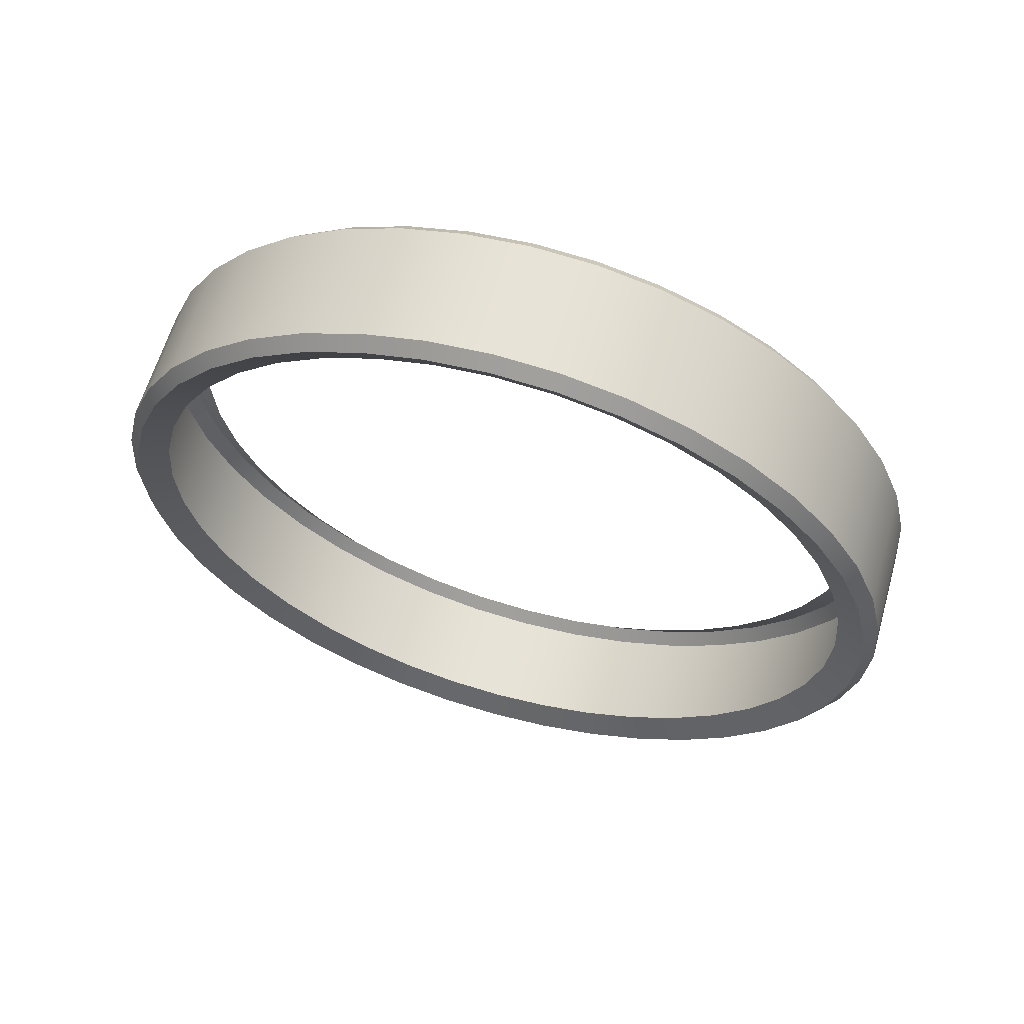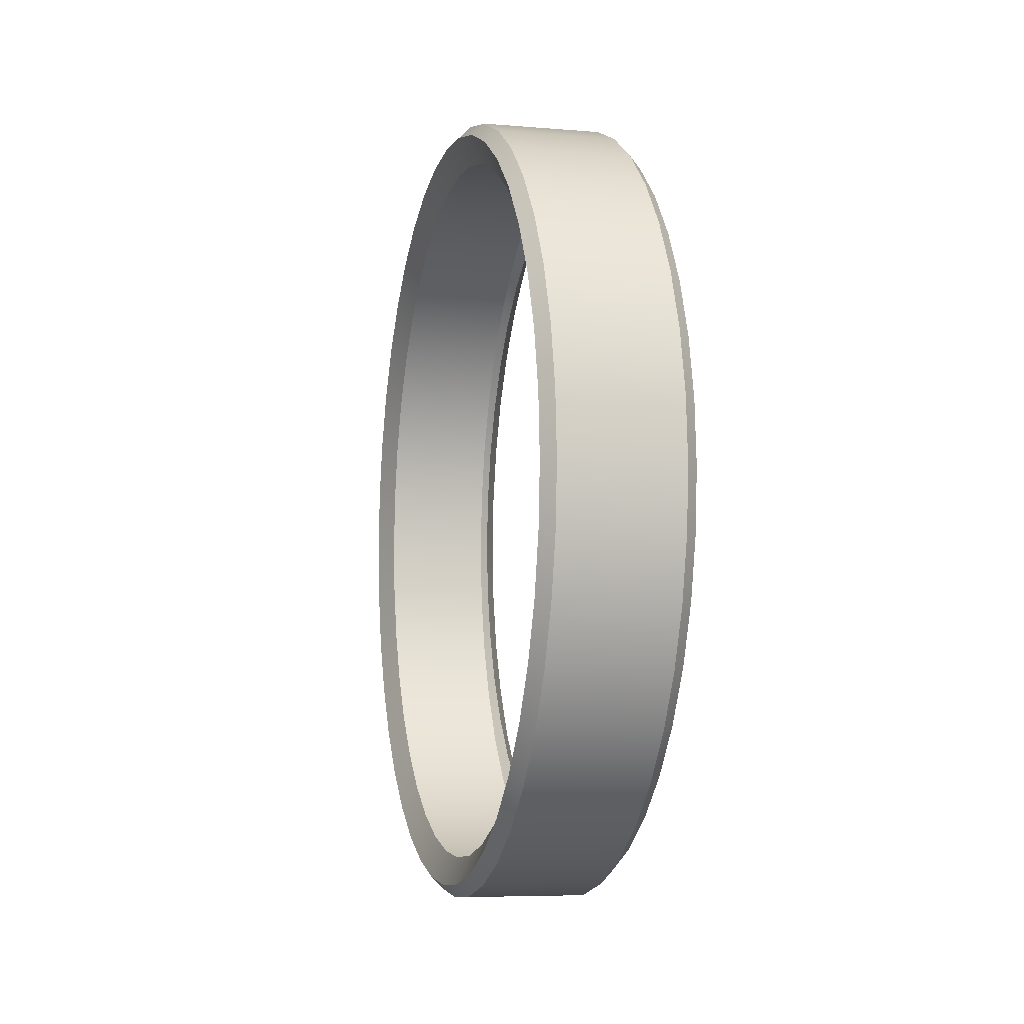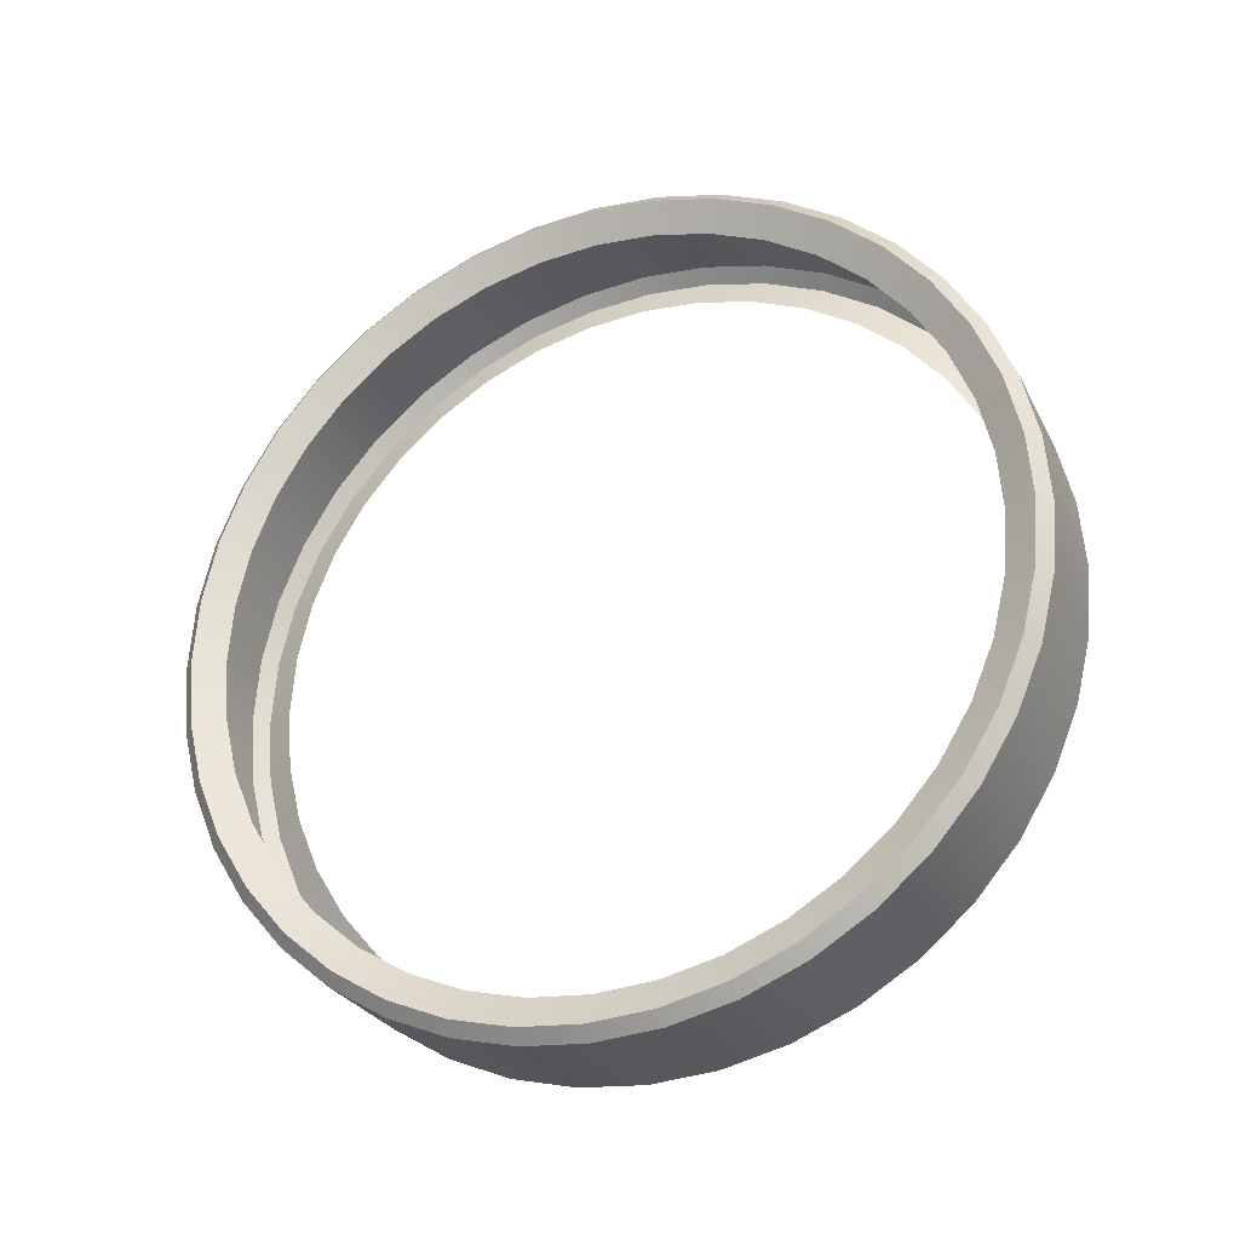
<metadata>
{"format":"obj","ext":"obj","renderer":"f3d","projection":"perspective","resolution":1024,"background":"white","views":[{"elev":61.9,"azim":106.0,"up":"+Y"},{"elev":-6.6,"azim":-14.0,"up":"+Z"},{"elev":-27.3,"azim":112.4,"up":"+Z"}]}
</metadata>
<code>
g pokestop_ia_coin
v 0.2214 1.465 -0.232
v 0.2214 1.41 -0.4583
v 0.2662 1.368 -0.4444
v 0.2662 1.42 -0.225
v 0.2214 1.483 2.98e-07
v 0.2662 1.438 2.997e-07
v 0.2662 1.281 -0.6528
v 0.2214 1.321 -0.6733
v 0.2662 1.163 -0.8452
v 0.2214 1.2 -0.8717
v 0.2662 1.017 -1.017
v 0.2214 1.049 -1.049
v 0.2662 0.8452 -1.163
v 0.2214 0.8717 -1.2
v 0.2662 0.6528 -1.281
v 0.2214 0.6733 -1.321
v 0.2662 0.4444 -1.368
v 0.2214 0.4583 -1.41
v 0.2662 0.225 -1.42
v 0.2214 0.232 -1.465
v 0.2662 0 -1.438
v 0.2214 0 -1.483
v 0.2214 0 -1.483
v 0.2214 -0.232 -1.465
v 0.2662 -0.225 -1.42
v 0.2662 0 -1.438
v 0.2662 -0.4444 -1.368
v 0.2214 -0.4583 -1.41
v 0.2662 -0.6528 -1.281
v 0.2214 -0.6733 -1.321
v 0.2662 -0.8452 -1.163
v 0.2214 -0.8717 -1.2
v 0.2662 -1.017 -1.017
v 0.2214 -1.049 -1.049
v 0.2662 -1.163 -0.8452
v 0.2214 -1.2 -0.8717
v 0.2662 -1.281 -0.6528
v 0.2214 -1.321 -0.6733
v 0.2662 -1.368 -0.4444
v 0.2214 -1.41 -0.4583
v 0.2662 -1.42 -0.225
v 0.2214 -1.465 -0.232
v 0.2662 -1.438 5.481e-08
v 0.2214 -1.483 5.494e-08
v 0.2662 -1.42 0.225
v 0.2214 -1.465 0.232
v 0.2662 -1.368 0.4444
v 0.2214 -1.41 0.4583
v 0.2662 -1.281 0.6528
v 0.2214 -1.321 0.6733
v 0.2662 -1.163 0.8452
v 0.2214 -1.2 0.8717
v 0.2662 -1.017 1.017
v 0.2214 -1.049 1.049
v 0.2662 -0.8452 1.163
v 0.2214 -0.8717 1.2
v 0.2662 -0.6528 1.281
v 0.2214 -0.6733 1.321
v 0.2662 -0.4444 1.368
v 0.2214 -0.4583 1.41
v 0.2662 -0.225 1.42
v 0.2214 -0.232 1.465
v 0.2662 -1.192e-06 1.438
v 0.2214 -1.192e-06 1.483
v 0.2214 -1.192e-06 1.483
v 0.2214 0.232 1.465
v 0.2662 0.225 1.42
v 0.2662 -1.192e-06 1.438
v 0.2662 0.4444 1.368
v 0.2214 0.4583 1.41
v 0.2662 0.6528 1.281
v 0.2214 0.6733 1.321
v 0.2662 0.8452 1.163
v 0.2214 0.8717 1.2
v 0.2662 1.017 1.017
v 0.2214 1.049 1.049
v 0.2662 1.163 0.8452
v 0.2214 1.2 0.8717
v 0.2662 1.281 0.6528
v 0.2214 1.321 0.6733
v 0.2662 1.368 0.4444
v 0.2214 1.41 0.4583
v 0.2662 1.42 0.225
v 0.2214 1.465 0.232
v -0.2214 1.465 -0.232
v -0.2214 1.483 2.98e-07
v -0.2662 1.438 2.997e-07
v -0.2662 1.42 -0.225
v -0.2214 1.41 -0.4583
v -0.2662 1.368 -0.4444
v -0.2214 1.321 -0.6733
v -0.2662 1.281 -0.6528
v -0.2214 1.2 -0.8717
v -0.2662 1.163 -0.8452
v -0.2214 1.049 -1.049
v -0.2662 1.017 -1.017
v -0.2214 0.8717 -1.2
v -0.2662 0.8452 -1.163
v -0.2214 0.6733 -1.321
v -0.2662 0.6528 -1.281
v -0.2214 0.4583 -1.41
v -0.2662 0.4444 -1.368
v -0.2214 0.232 -1.465
v -0.2662 0.225 -1.42
v -0.2214 0 -1.483
v -0.2662 0 -1.438
v -0.2662 0 -1.438
v -0.2662 -0.225 -1.42
v -0.2214 -0.232 -1.465
v -0.2214 0 -1.483
v -0.2214 -0.4583 -1.41
v -0.2662 -0.4444 -1.368
v -0.2214 -0.6733 -1.321
v -0.2662 -0.6528 -1.281
v -0.2214 -0.8717 -1.2
v -0.2662 -0.8452 -1.163
v -0.2214 -1.049 -1.049
v -0.2662 -1.017 -1.017
v -0.2214 -1.2 -0.8717
v -0.2662 -1.163 -0.8452
v -0.2214 -1.321 -0.6733
v -0.2662 -1.281 -0.6528
v -0.2214 -1.41 -0.4583
v -0.2662 -1.368 -0.4444
v -0.2214 -1.465 -0.232
v -0.2662 -1.42 -0.225
v -0.2214 -1.483 5.494e-08
v -0.2662 -1.438 5.481e-08
v -0.2214 -1.465 0.232
v -0.2662 -1.42 0.225
v -0.2214 -1.41 0.4583
v -0.2662 -1.368 0.4444
v -0.2214 -1.321 0.6733
v -0.2662 -1.281 0.6528
v -0.2214 -1.2 0.8717
v -0.2662 -1.163 0.8452
v -0.2214 -1.049 1.049
v -0.2662 -1.017 1.017
v -0.2214 -0.8717 1.2
v -0.2662 -0.8452 1.163
v -0.2214 -0.6733 1.321
v -0.2662 -0.6528 1.281
v -0.2214 -0.4583 1.41
v -0.2662 -0.4444 1.368
v -0.2214 -0.232 1.465
v -0.2662 -0.225 1.42
v -0.2214 -1.192e-06 1.483
v -0.2662 -1.192e-06 1.438
v -0.2662 -1.192e-06 1.438
v -0.2662 0.225 1.42
v -0.2214 0.232 1.465
v -0.2214 -1.192e-06 1.483
v -0.2214 0.4583 1.41
v -0.2662 0.4444 1.368
v -0.2214 0.6733 1.321
v -0.2662 0.6528 1.281
v -0.2214 0.8717 1.2
v -0.2662 0.8452 1.163
v -0.2214 1.049 1.049
v -0.2662 1.017 1.017
v -0.2214 1.2 0.8717
v -0.2662 1.163 0.8452
v -0.2214 1.321 0.6733
v -0.2662 1.281 0.6528
v -0.2214 1.41 0.4583
v -0.2662 1.368 0.4444
v -0.2214 1.465 0.232
v -0.2662 1.42 0.225
v 0.2214 1.465 -0.232
v -0.2214 1.465 -0.232
v -0.2214 1.41 -0.4583
v 0.2214 1.41 -0.4583
v -0.2214 1.321 -0.6733
v 0.2214 1.321 -0.6733
v -0.2214 1.2 -0.8717
v 0.2214 1.2 -0.8717
v -0.2214 1.049 -1.049
v 0.2214 1.049 -1.049
v -0.2214 0.8717 -1.2
v 0.2214 0.8717 -1.2
v -0.2214 0.6733 -1.321
v 0.2214 0.6733 -1.321
v -0.2214 0.4583 -1.41
v 0.2214 0.4583 -1.41
v -0.2214 0.232 -1.465
v 0.2214 0.232 -1.465
v -0.2214 0 -1.483
v 0.2214 0 -1.483
v 0.2214 0 -1.483
v -0.2214 0 -1.483
v -0.2214 -0.232 -1.465
v 0.2214 -0.232 -1.465
v -0.2214 -0.4583 -1.41
v 0.2214 -0.4583 -1.41
v -0.2214 -0.6733 -1.321
v 0.2214 -0.6733 -1.321
v -0.2214 -0.8717 -1.2
v 0.2214 -0.8717 -1.2
v -0.2214 -1.049 -1.049
v 0.2214 -1.049 -1.049
v -0.2214 -1.2 -0.8717
v 0.2214 -1.2 -0.8717
v -0.2214 -1.321 -0.6733
v 0.2214 -1.321 -0.6733
v -0.2214 -1.41 -0.4583
v 0.2214 -1.41 -0.4583
v -0.2214 -1.465 -0.232
v 0.2214 -1.465 -0.232
v -0.2214 -1.483 5.494e-08
v 0.2214 -1.483 5.494e-08
v -0.2214 -1.465 0.232
v 0.2214 -1.465 0.232
v -0.2214 -1.41 0.4583
v 0.2214 -1.41 0.4583
v -0.2214 -1.321 0.6733
v 0.2214 -1.321 0.6733
v -0.2214 -1.2 0.8717
v 0.2214 -1.2 0.8717
v -0.2214 -1.049 1.049
v 0.2214 -1.049 1.049
v -0.2214 -0.8717 1.2
v 0.2214 -0.8717 1.2
v -0.2214 -0.6733 1.321
v 0.2214 -0.6733 1.321
v -0.2214 -0.4583 1.41
v 0.2214 -0.4583 1.41
v -0.2214 -0.232 1.465
v 0.2214 -0.232 1.465
v -0.2214 -1.192e-06 1.483
v 0.2214 -1.192e-06 1.483
v 0.2214 -1.192e-06 1.483
v -0.2214 -1.192e-06 1.483
v -0.2214 0.232 1.465
v 0.2214 0.232 1.465
v -0.2214 0.4583 1.41
v 0.2214 0.4583 1.41
v -0.2214 0.6733 1.321
v 0.2214 0.6733 1.321
v -0.2214 0.8717 1.2
v 0.2214 0.8717 1.2
v -0.2214 1.049 1.049
v 0.2214 1.049 1.049
v -0.2214 1.2 0.8717
v 0.2214 1.2 0.8717
v -0.2214 1.321 0.6733
v 0.2214 1.321 0.6733
v -0.2214 1.41 0.4583
v 0.2214 1.41 0.4583
v -0.2214 1.465 0.232
v 0.2214 1.465 0.232
v -0.2214 1.483 2.98e-07
v 0.2214 1.483 2.98e-07
v 0.2662 1.368 -0.4444
v 0.2151 1.268 -0.4119
v 0.2151 1.316 -0.2085
v 0.2662 1.42 -0.225
v 0.2151 1.333 2.896e-07
v 0.2662 1.438 2.997e-07
v 0.2151 1.316 0.2085
v 0.2662 1.42 0.225
v 0.2151 1.268 0.4119
v 0.2662 1.368 0.4444
v 0.2151 1.188 0.6051
v 0.2662 1.281 0.6528
v 0.2151 1.078 0.7834
v 0.2662 1.163 0.8452
v 0.2151 0.9425 0.9425
v 0.2662 1.017 1.017
v 0.2151 0.7834 1.078
v 0.2662 0.8452 1.163
v 0.2151 0.6051 1.188
v 0.2662 0.6528 1.281
v 0.2151 0.4119 1.268
v 0.2662 0.4444 1.368
v 0.2151 0.2085 1.316
v 0.2662 0.225 1.42
v 0.2151 4.768e-06 1.333
v 0.2662 -1.192e-06 1.438
v 0.2151 -0.2085 1.316
v 0.2662 -0.225 1.42
v 0.2151 -0.4119 1.268
v 0.2662 -0.4444 1.368
v 0.2151 -0.6051 1.188
v 0.2662 -0.6528 1.281
v 0.2151 -0.7834 1.078
v 0.2662 -0.8452 1.163
v 0.2151 -0.9425 0.9425
v 0.2662 -1.017 1.017
v 0.2151 -1.078 0.7834
v 0.2662 -1.163 0.8452
v 0.2151 -1.188 0.6051
v 0.2662 -1.281 0.6528
v 0.2151 -1.268 0.4119
v 0.2662 -1.368 0.4444
v 0.2151 -1.316 0.2085
v 0.2662 -1.42 0.225
v 0.2151 -1.333 6.263e-08
v 0.2662 -1.438 5.481e-08
v 0.2151 -1.316 -0.2085
v 0.2662 -1.42 -0.225
v 0.2151 -1.268 -0.4119
v 0.2662 -1.368 -0.4444
v 0.2151 -1.188 -0.6051
v 0.2662 -1.281 -0.6528
v 0.2151 -1.078 -0.7834
v 0.2662 -1.163 -0.8452
v 0.2151 -0.9425 -0.9425
v 0.2662 -1.017 -1.017
v 0.2151 -0.7834 -1.078
v 0.2662 -0.8452 -1.163
v 0.2151 -0.6051 -1.188
v 0.2662 -0.6528 -1.281
v 0.2151 -0.4119 -1.268
v 0.2662 -0.4444 -1.368
v 0.2151 -0.2085 -1.316
v 0.2662 -0.225 -1.42
v 0.2151 3.576e-06 -1.333
v 0.2662 0 -1.438
v 0.2151 0.2085 -1.316
v 0.2662 0.225 -1.42
v 0.2151 0.4119 -1.268
v 0.2662 0.4444 -1.368
v 0.2151 0.6051 -1.188
v 0.2662 0.6528 -1.281
v 0.2151 0.7834 -1.078
v 0.2662 0.8452 -1.163
v 0.2151 0.9425 -0.9425
v 0.2662 1.017 -1.017
v 0.2151 1.078 -0.7834
v 0.2662 1.163 -0.8452
v 0.2151 1.188 -0.6051
v 0.2662 1.281 -0.6528
v -0.2662 1.438 2.997e-07
v -0.2151 1.333 2.896e-07
v -0.2151 1.316 -0.2085
v -0.2662 1.42 -0.225
v -0.2151 1.268 -0.4119
v -0.2662 1.368 -0.4444
v -0.2151 1.188 -0.6051
v -0.2662 1.281 -0.6528
v -0.2151 1.078 -0.7834
v -0.2662 1.163 -0.8452
v -0.2151 0.9425 -0.9425
v -0.2662 1.017 -1.017
v -0.2151 0.7834 -1.078
v -0.2662 0.8452 -1.163
v -0.2151 0.6051 -1.188
v -0.2662 0.6528 -1.281
v -0.2151 0.4119 -1.268
v -0.2662 0.4444 -1.368
v -0.2151 0.2085 -1.316
v -0.2662 0.225 -1.42
v -0.2151 3.576e-06 -1.333
v -0.2662 0 -1.438
v -0.2151 -0.2085 -1.316
v -0.2662 -0.225 -1.42
v -0.2151 -0.4119 -1.268
v -0.2662 -0.4444 -1.368
v -0.2151 -0.6051 -1.188
v -0.2662 -0.6528 -1.281
v -0.2151 -0.7834 -1.078
v -0.2662 -0.8452 -1.163
v -0.2151 -0.9425 -0.9425
v -0.2662 -1.017 -1.017
v -0.2151 -1.078 -0.7834
v -0.2662 -1.163 -0.8452
v -0.2151 -1.188 -0.6051
v -0.2662 -1.281 -0.6528
v -0.2151 -1.268 -0.4119
v -0.2662 -1.368 -0.4444
v -0.2151 -1.316 -0.2085
v -0.2662 -1.42 -0.225
v -0.2151 -1.333 6.26e-08
v -0.2662 -1.438 5.481e-08
v -0.2151 -1.316 0.2085
v -0.2662 -1.42 0.225
v -0.2151 -1.268 0.4119
v -0.2662 -1.368 0.4444
v -0.2151 -1.188 0.6051
v -0.2662 -1.281 0.6528
v -0.2151 -1.078 0.7834
v -0.2662 -1.163 0.8452
v -0.2151 -0.9425 0.9425
v -0.2662 -1.017 1.017
v -0.2151 -0.7834 1.078
v -0.2662 -0.8452 1.163
v -0.2151 -0.6051 1.188
v -0.2662 -0.6528 1.281
v -0.2151 -0.4119 1.268
v -0.2662 -0.4444 1.368
v -0.2151 -0.2085 1.316
v -0.2662 -0.225 1.42
v -0.2151 4.768e-06 1.333
v -0.2662 -1.192e-06 1.438
v -0.2151 0.2085 1.316
v -0.2662 0.225 1.42
v -0.2151 0.4119 1.268
v -0.2662 0.4444 1.368
v -0.2151 0.6051 1.188
v -0.2662 0.6528 1.281
v -0.2151 0.7834 1.078
v -0.2662 0.8452 1.163
v -0.2151 0.9425 0.9425
v -0.2662 1.017 1.017
v -0.2151 1.078 0.7834
v -0.2662 1.163 0.8452
v -0.2151 1.188 0.6051
v -0.2662 1.281 0.6528
v -0.2151 1.268 0.4119
v -0.2662 1.368 0.4444
v -0.2151 1.316 0.2085
v -0.2662 1.42 0.225
g pokestop_ia_coin_0
f 3 2 1
f 4 3 1
f 1 5 4
f 5 6 4
f 3 7 2
f 7 8 2
f 7 9 8
f 9 10 8
f 9 11 10
f 11 12 10
f 11 13 12
f 13 14 12
f 13 15 14
f 15 16 14
f 15 17 16
f 17 18 16
f 17 19 18
f 19 20 18
f 19 21 20
f 21 22 20
f 25 24 23
f 26 25 23
f 25 27 24
f 27 28 24
f 27 29 28
f 29 30 28
f 29 31 30
f 31 32 30
f 31 33 32
f 33 34 32
f 33 35 34
f 35 36 34
f 35 37 36
f 37 38 36
f 37 39 38
f 39 40 38
f 39 41 40
f 41 42 40
f 41 43 42
f 43 44 42
f 43 45 44
f 45 46 44
f 45 47 46
f 47 48 46
f 47 49 48
f 49 50 48
f 49 51 50
f 51 52 50
f 51 53 52
f 53 54 52
f 53 55 54
f 55 56 54
f 55 57 56
f 57 58 56
f 57 59 58
f 59 60 58
f 59 61 60
f 61 62 60
f 61 63 62
f 63 64 62
f 67 66 65
f 68 67 65
f 67 69 66
f 69 70 66
f 69 71 70
f 71 72 70
f 71 73 72
f 73 74 72
f 73 75 74
f 75 76 74
f 75 77 76
f 77 78 76
f 77 79 78
f 79 80 78
f 79 81 80
f 81 82 80
f 81 83 82
f 83 84 82
f 83 6 84
f 6 5 84
f 87 86 85
f 88 87 85
f 85 89 88
f 89 90 88
f 89 91 90
f 91 92 90
f 91 93 92
f 93 94 92
f 93 95 94
f 95 96 94
f 95 97 96
f 97 98 96
f 97 99 98
f 99 100 98
f 99 101 100
f 101 102 100
f 101 103 102
f 103 104 102
f 103 105 104
f 105 106 104
f 109 108 107
f 110 109 107
f 109 111 108
f 111 112 108
f 111 113 112
f 113 114 112
f 113 115 114
f 115 116 114
f 115 117 116
f 117 118 116
f 117 119 118
f 119 120 118
f 119 121 120
f 121 122 120
f 121 123 122
f 123 124 122
f 123 125 124
f 125 126 124
f 125 127 126
f 127 128 126
f 127 129 128
f 129 130 128
f 129 131 130
f 131 132 130
f 131 133 132
f 133 134 132
f 133 135 134
f 135 136 134
f 135 137 136
f 137 138 136
f 137 139 138
f 139 140 138
f 139 141 140
f 141 142 140
f 141 143 142
f 143 144 142
f 143 145 144
f 145 146 144
f 145 147 146
f 147 148 146
f 151 150 149
f 152 151 149
f 151 153 150
f 153 154 150
f 153 155 154
f 155 156 154
f 155 157 156
f 157 158 156
f 157 159 158
f 159 160 158
f 159 161 160
f 161 162 160
f 161 163 162
f 163 164 162
f 163 165 164
f 165 166 164
f 165 167 166
f 167 168 166
f 167 86 168
f 86 87 168
f 171 170 169
f 172 171 169
f 173 171 172
f 174 173 172
f 175 173 174
f 176 175 174
f 177 175 176
f 178 177 176
f 179 177 178
f 180 179 178
f 181 179 180
f 182 181 180
f 183 181 182
f 184 183 182
f 185 183 184
f 186 185 184
f 187 185 186
f 188 187 186
f 191 190 189
f 192 191 189
f 193 191 192
f 194 193 192
f 195 193 194
f 196 195 194
f 197 195 196
f 198 197 196
f 199 197 198
f 200 199 198
f 201 199 200
f 202 201 200
f 203 201 202
f 204 203 202
f 205 203 204
f 206 205 204
f 207 205 206
f 208 207 206
f 209 207 208
f 210 209 208
f 211 209 210
f 212 211 210
f 213 211 212
f 214 213 212
f 215 213 214
f 216 215 214
f 217 215 216
f 218 217 216
f 219 217 218
f 220 219 218
f 221 219 220
f 222 221 220
f 223 221 222
f 224 223 222
f 225 223 224
f 226 225 224
f 227 225 226
f 228 227 226
f 229 227 228
f 230 229 228
f 233 232 231
f 234 233 231
f 235 233 234
f 236 235 234
f 237 235 236
f 238 237 236
f 239 237 238
f 240 239 238
f 241 239 240
f 242 241 240
f 243 241 242
f 244 243 242
f 245 243 244
f 246 245 244
f 247 245 246
f 248 247 246
f 249 247 248
f 250 249 248
f 251 249 250
f 252 251 250
f 170 251 252
f 169 170 252
g pokestop_ia_coin_1
f 255 254 253
f 256 255 253
f 257 255 256
f 258 257 256
f 259 257 258
f 260 259 258
f 261 259 260
f 262 261 260
f 263 261 262
f 264 263 262
f 265 263 264
f 266 265 264
f 267 265 266
f 268 267 266
f 269 267 268
f 270 269 268
f 271 269 270
f 272 271 270
f 273 271 272
f 274 273 272
f 275 273 274
f 276 275 274
f 277 275 276
f 278 277 276
f 279 277 278
f 280 279 278
f 281 279 280
f 282 281 280
f 283 281 282
f 284 283 282
f 285 283 284
f 286 285 284
f 287 285 286
f 288 287 286
f 289 287 288
f 290 289 288
f 291 289 290
f 292 291 290
f 293 291 292
f 294 293 292
f 295 293 294
f 296 295 294
f 297 295 296
f 298 297 296
f 299 297 298
f 300 299 298
f 301 299 300
f 302 301 300
f 303 301 302
f 304 303 302
f 305 303 304
f 306 305 304
f 307 305 306
f 308 307 306
f 309 307 308
f 310 309 308
f 311 309 310
f 312 311 310
f 313 311 312
f 314 313 312
f 315 313 314
f 316 315 314
f 317 315 316
f 318 317 316
f 319 317 318
f 320 319 318
f 321 319 320
f 322 321 320
f 323 321 322
f 324 323 322
f 325 323 324
f 326 325 324
f 327 325 326
f 328 327 326
f 329 327 328
f 330 329 328
f 331 329 330
f 332 331 330
f 254 331 332
f 253 254 332
f 335 334 333
f 336 335 333
f 337 335 336
f 338 337 336
f 339 337 338
f 340 339 338
f 341 339 340
f 342 341 340
f 343 341 342
f 344 343 342
f 345 343 344
f 346 345 344
f 347 345 346
f 348 347 346
f 349 347 348
f 350 349 348
f 351 349 350
f 352 351 350
f 353 351 352
f 354 353 352
f 355 353 354
f 356 355 354
f 357 355 356
f 358 357 356
f 359 357 358
f 360 359 358
f 361 359 360
f 362 361 360
f 363 361 362
f 364 363 362
f 365 363 364
f 366 365 364
f 367 365 366
f 368 367 366
f 369 367 368
f 370 369 368
f 371 369 370
f 372 371 370
f 373 371 372
f 374 373 372
f 375 373 374
f 376 375 374
f 377 375 376
f 378 377 376
f 379 377 378
f 380 379 378
f 381 379 380
f 382 381 380
f 383 381 382
f 384 383 382
f 385 383 384
f 386 385 384
f 387 385 386
f 388 387 386
f 389 387 388
f 390 389 388
f 391 389 390
f 392 391 390
f 393 391 392
f 394 393 392
f 395 393 394
f 396 395 394
f 397 395 396
f 398 397 396
f 399 397 398
f 400 399 398
f 401 399 400
f 402 401 400
f 403 401 402
f 404 403 402
f 405 403 404
f 406 405 404
f 407 405 406
f 408 407 406
f 409 407 408
f 410 409 408
f 411 409 410
f 412 411 410
f 334 411 412
f 333 334 412

</code>
